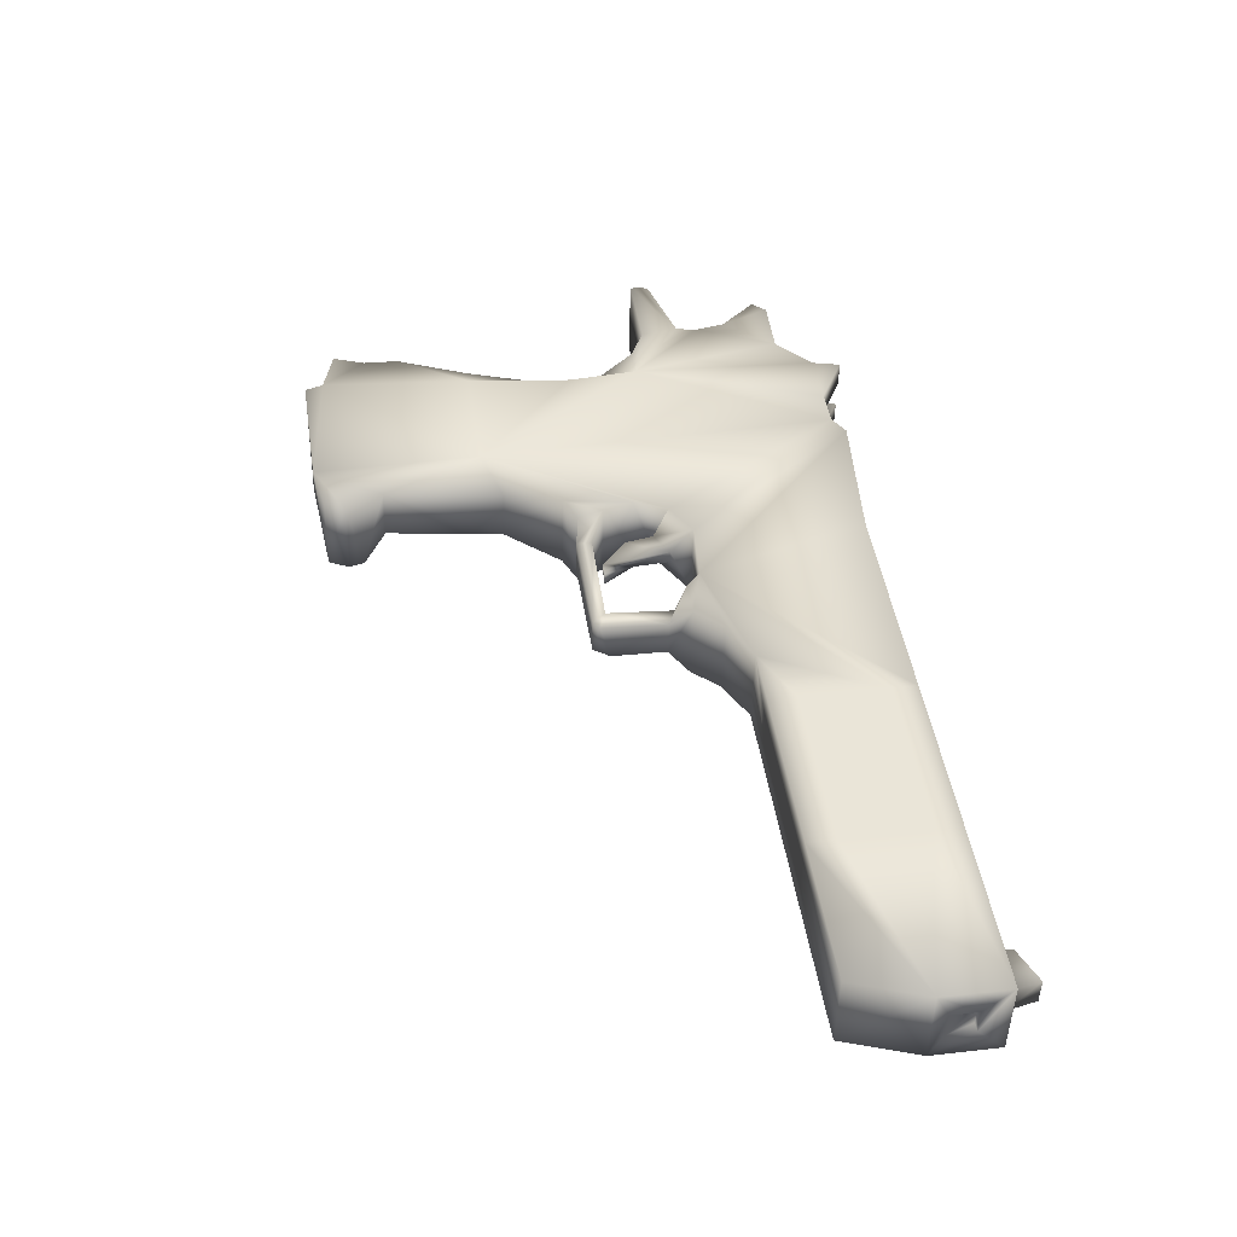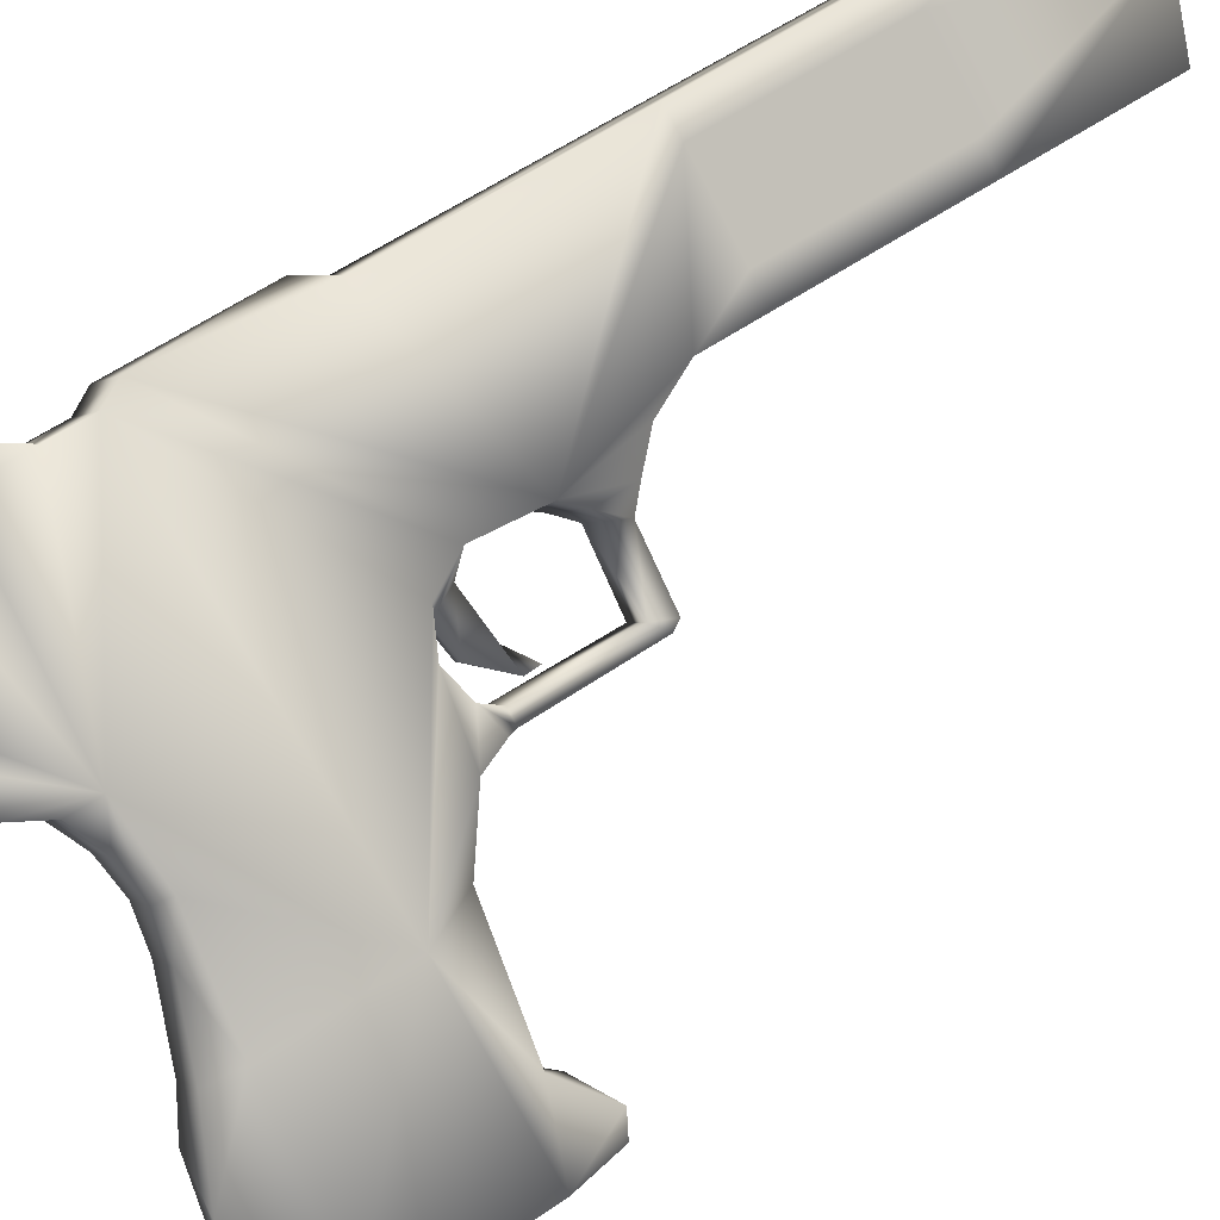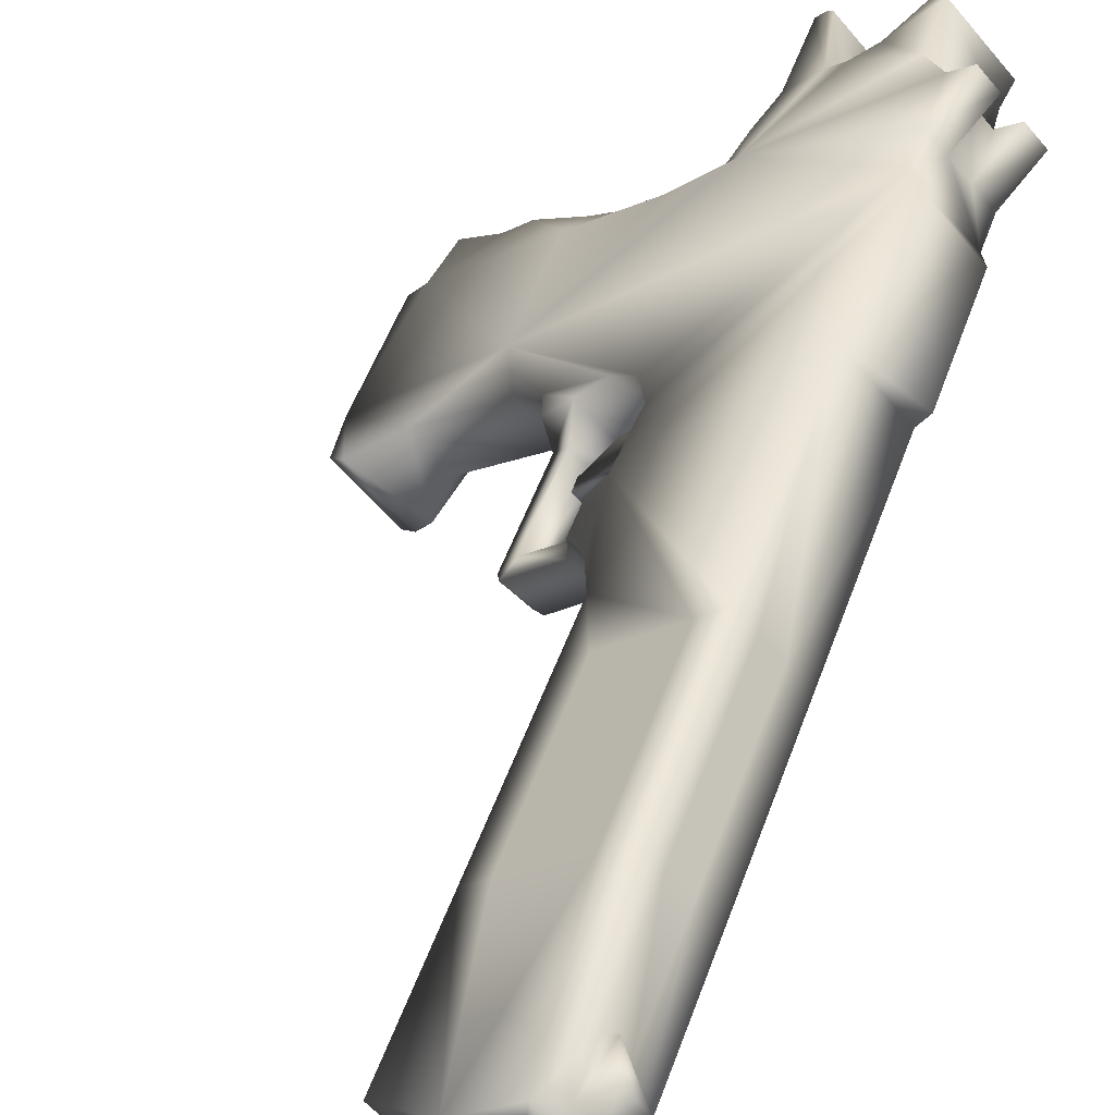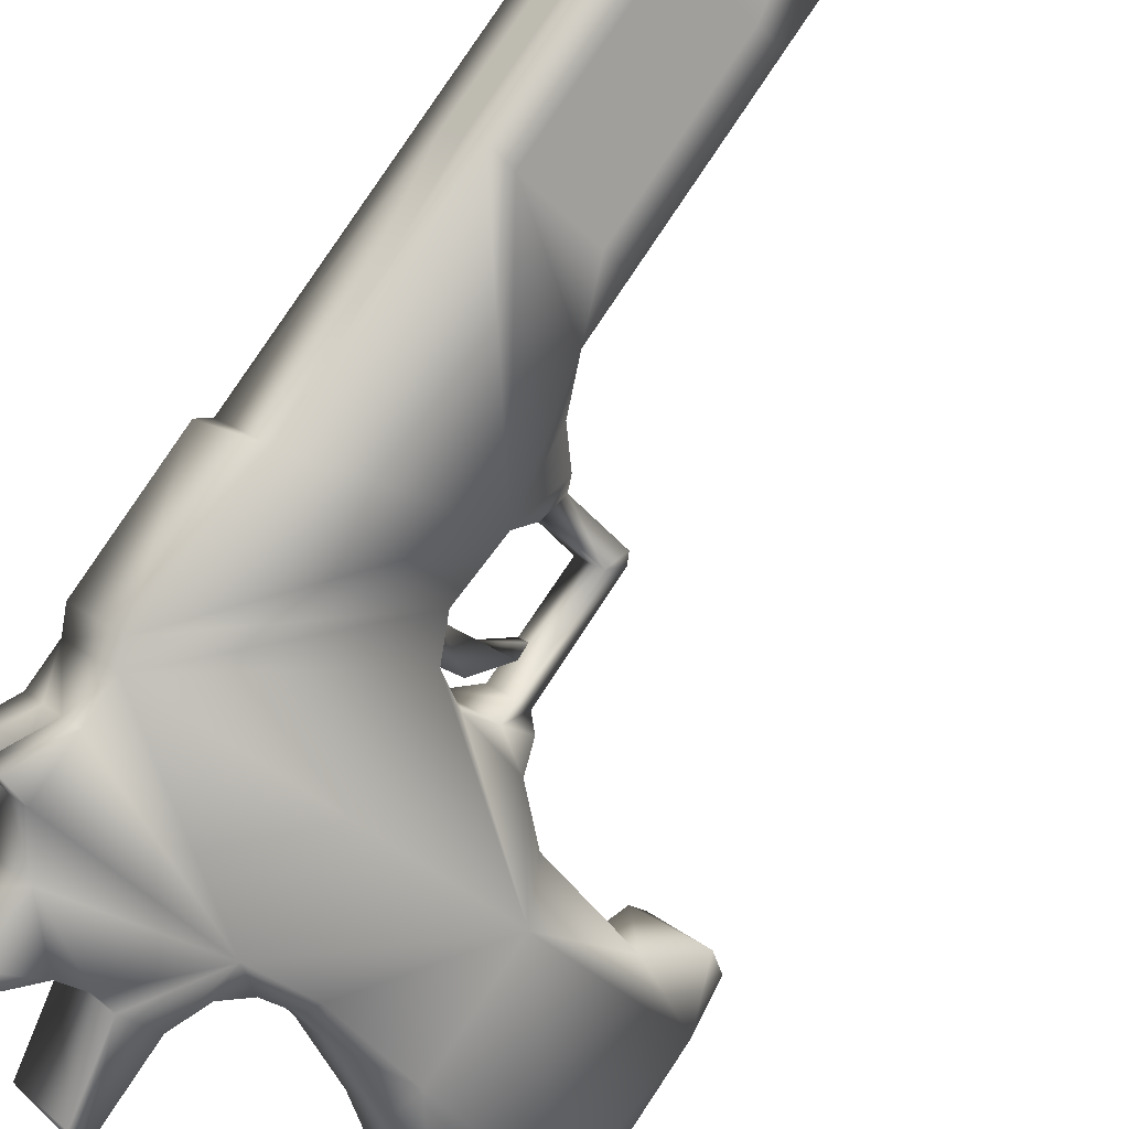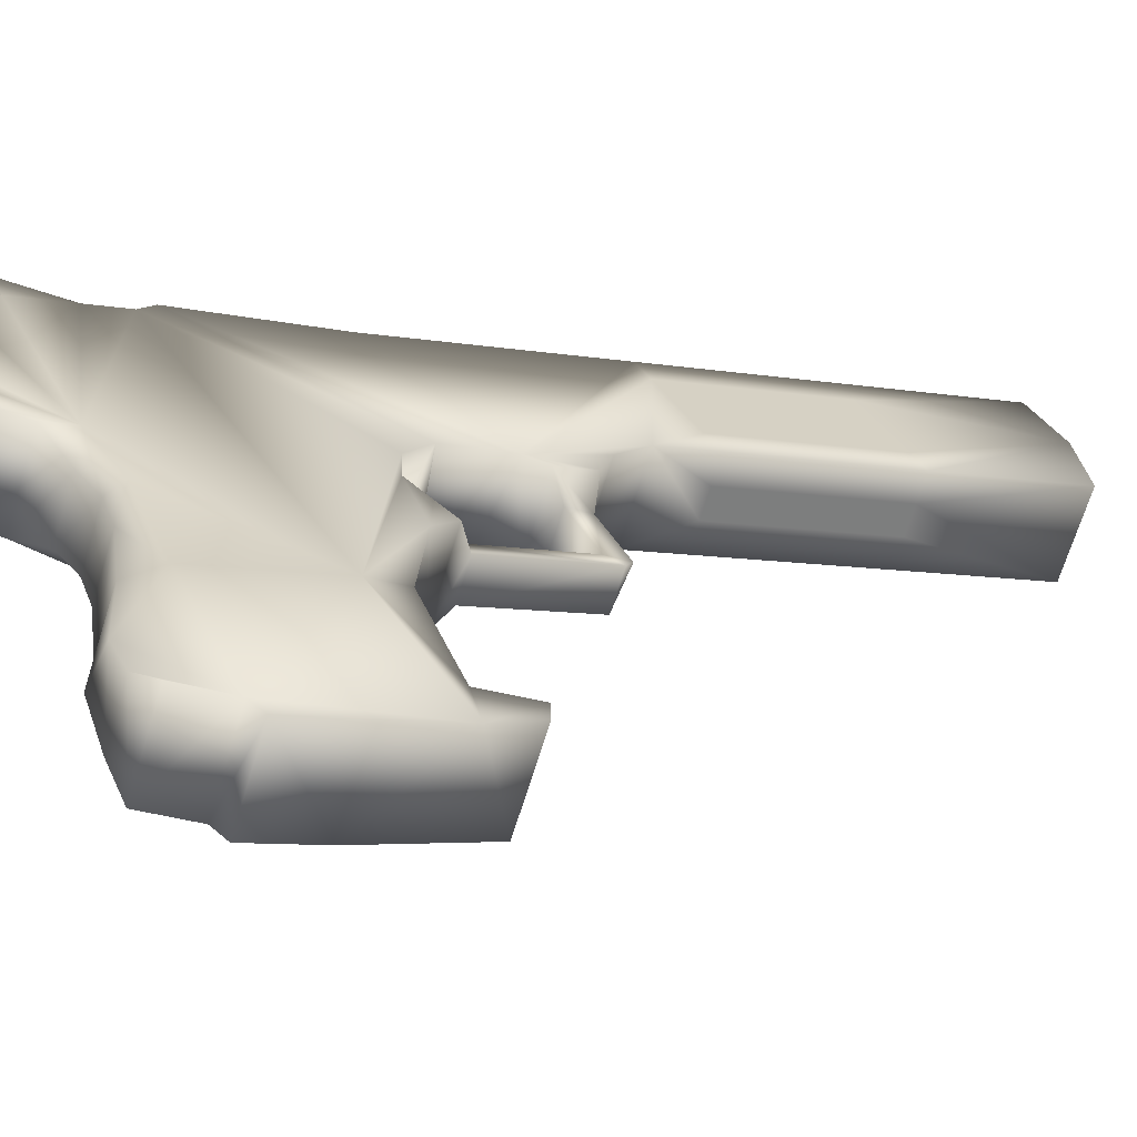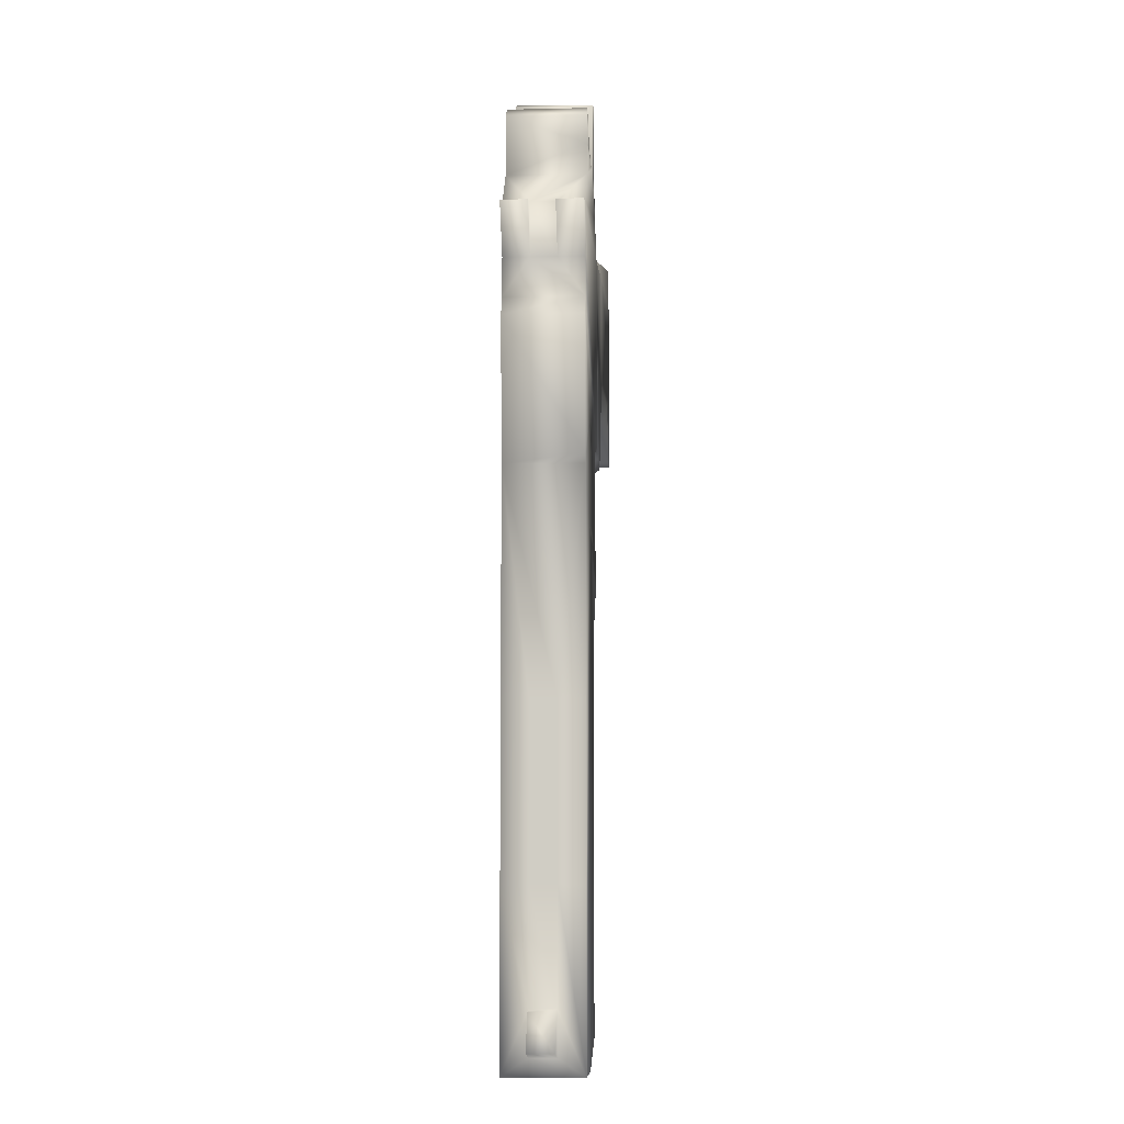
<metadata>
{"format":"obj","ext":"obj","renderer":"f3d","projection":"perspective","resolution":1024,"background":"white","views":[{"elev":-46.5,"azim":-45.4,"up":"+Y"},{"elev":49.3,"azim":-118.2,"up":"+Z"},{"elev":55.5,"azim":25.5,"up":"+Z"},{"elev":75.6,"azim":-139.6,"up":"+Z"},{"elev":-17.6,"azim":-113.7,"up":"+Z"},{"elev":0.5,"azim":49.5,"up":"+Y"}]}
</metadata>
<code>
g default
v -1.22 4.547 0.9271
v -1.253 4.844 0.8988
v -1.288 4.837 0.8648
v -1.255 4.54 0.8932
v -1.293 4.824 0.7304
v -1.26 4.527 0.7587
v -1.292 4.526 0.792
v -1.325 4.824 0.7637
v -1.086 4.562 0.9282
v -1.119 4.86 0.8999
v -1.152 4.859 0.9332
v -1.118 4.562 0.9615
v -1.201 4.244 0.9421
v -1.199 4.27 0.7499
v -1.064 4.368 0.9467
v -1.369 4.921 0.7877
v -1.227 5.242 0.93
v -1.087 4.86 0.8666
v -1.054 4.563 0.8949
v -1.206 5.141 0.7546
v -1.227 4.527 0.7254
v -1.261 4.824 0.6971
v -1.151 4.561 0.9948
v -1.184 4.859 0.9665
v -1.219 4.852 0.9327
v -1.185 4.554 0.961
v -1.358 4.823 0.797
v -1.325 4.526 0.8253
v -1.29 4.533 0.8593
v -1.323 4.83 0.8309
v -1.117 4.261 1.023
v -1.432 5.113 0.7292
v -1.296 4.269 0.8498
v -1.097 4.367 0.98
v -1.02 4.262 0.9235
v -1.272 4.922 0.6878
v -1.13 5.243 0.8301
v -1.331 5.138 0.6333
v -1.228 5.323 0.7356
v -1.586 5.623 0.3912
v -1.563 5.413 0.4112
v -1.827 5.472 0.1557
v -1.727 5.615 0.4489
v -1.915 5.595 0.2662
v -1.703 5.404 0.469
v -1.258 5.522 0.9033
v -1.51 5.651 0.6601
v -1.179 5.686 0.7879
v -1.381 5.292 0.5868
v -1.455 5.631 0.5192
v -1.736 5.384 0.2422
v -1.805 5.327 0.3351
v -1.91 5.355 0.2679
v -1.24 5.491 0.9205
v -1.34 5.223 0.6249
v -1.438 5.221 0.7249
v -1.276 5.685 0.8878
v -1.324 5.74 0.8419
v -1.419 5.702 0.5554
v -1.227 5.741 0.7419
v -1.358 5.781 0.6156
v -1.595 5.622 0.577
v -1.809 5.698 0.3387
v -1.794 5.278 0.1851
v -1.491 5.228 0.5323
v -1.535 5.227 0.5772
v -1.516 5.054 0.5926
v -1.451 5.268 0.5183
v -1.656 5.329 0.4802
v -1.593 5.33 0.4153
v -1.531 5.031 0.5782
v -1.553 5.223 0.5591
v -1.509 5.224 0.5142
v -1.244 5.685 0.8545
v -1.116 5.26 0.8431
v -1.143 5.492 0.8205
v -1.512 5.289 0.6535
v -1.468 5.273 0.6961
v -1.629 5.645 0.513
v -1.652 5.667 0.3605
v -1.717 5.666 0.4276
v -1.54 5.664 0.5995
v -1.516 5.7 0.6554
v -1.397 5.029 0.6209
v -1.441 5.028 0.6657
v -1.465 5.016 0.5541
v -1.39 5.063 0.628
v -1.434 5.063 0.6729
v -1.103 4.245 0.8422
v -1.393 5.797 0.7758
v -1.331 5.78 0.6415
v -1.428 5.779 0.7414
v -1.404 5.762 0.5705
v -1.494 5.903 0.6794
v -1.456 5.78 0.7149
v -1.501 5.761 0.6704
v -1.517 5.903 0.6565
v -1.906 5.673 0.2759
v -1.809 5.674 0.176
v -1.698 5.689 0.3154
v -1.787 5.692 0.2293
v -1.742 5.328 0.2703
v -1.891 5.276 0.285
v -1.086 4.255 0.9243
v -1.118 4.254 0.9576
v -1.256 5.861 0.7155
v -1.296 5.797 0.6758
v -1.233 5.59 0.8635
v -1.266 5.59 0.8969
v -1.403 4.986 0.7558
v -1.44 5.02 0.7202
v -1.342 5.021 0.6203
v -1.208 5.681 0.8892
v -1.169 5.591 0.7969
v -1.501 5.291 0.4694
v -1.599 5.289 0.5693
v -1.473 5.054 0.5477
v -1.522 5.017 0.5863
v -1.487 5.031 0.5333
v -1.424 5.228 0.6569
v -1.429 5.268 0.6205
v -1.349 5.084 0.6143
v -1.397 5.904 0.5795
v -1.42 5.904 0.5566
v -1.818 5.597 0.1662
v -1.054 4.292 0.9556
v -1.151 4.248 0.9251
v -1.58 5.247 0.5873
v -1.482 5.248 0.4873
v -1.548 5.267 0.6182
v -1.768 5.266 0.2101
v -1.865 5.265 0.3101
v -1.563 5.646 0.4458
v -1.086 4.292 0.9889
v -1.749 5.277 0.2287
v -1.238 5.796 0.7322
v -1.936 5.58 0.2453
v -1.212 5.685 0.8212
v -1.201 5.591 0.8303
v -1.176 5.681 0.8559
v -1.119 4.248 0.8918
v -1.447 5.083 0.7143
v -1.144 5.682 0.8226
v -1.161 5.523 0.8034
v -1.334 5.844 0.8337
v -1.839 5.581 0.1454
v -1.408 5.228 0.6405
v -1.453 5.214 0.5965
v -1.445 5.268 0.6369
v -1.48 5.25 0.6024
v -1.507 5.193 0.5754
v -1.087 4.271 0.9228
v -1.12 4.27 0.9561
v -1.475 5.665 0.5324
v -1.517 5.646 0.4913
v -1.582 5.645 0.5584
v -1.353 5.86 0.8155
v -1.852 5.691 0.2964
v -1.018 4.311 0.9906
v -1.051 4.31 1.024
v -1.076 4.368 1
v -1.464 5.25 0.5861
v -1.488 5.17 0.562
v -1.506 5.909 0.668
v -1.305 4.987 0.6559
v -1.241 5.681 0.9225
v -1.504 5.17 0.5783
v -1.237 5.845 0.7338
g Pistola1
f 1 2 3
f 3 4 1
f 5 6 7
f 7 8 5
f 9 10 11
f 11 12 9
f 13 1 4
f 14 7 6
f 15 9 12
f 16 3 2
f 16 5 8
f 17 11 10
f 18 19 20
f 21 22 20
f 23 24 25
f 25 26 23
f 26 25 2
f 2 1 26
f 27 28 29
f 29 30 27
f 30 29 4
f 4 3 30
f 13 29 28
f 13 4 29
f 31 23 26
f 13 26 1
f 32 25 24
f 16 2 25
f 16 27 30
f 16 30 3
f 22 21 6
f 6 5 22
f 28 27 8
f 8 7 28
f 19 18 10
f 10 9 19
f 24 23 12
f 12 11 24
f 14 6 21
f 33 28 7
f 34 12 23
f 35 19 9
f 16 8 27
f 36 22 5
f 37 10 18
f 17 24 11
f 22 36 20
f 37 18 20
f 24 17 32
f 38 39 20
f 20 14 21
f 35 20 19
f 40 41 42
f 43 44 45
f 45 46 47
f 48 49 50
f 42 41 51
f 52 45 53
f 37 20 39
f 54 32 17
f 38 55 39
f 54 56 32
f 47 57 58
f 48 59 60
f 61 60 59
f 45 47 62
f 20 35 14
f 26 13 31
f 63 44 43
f 42 64 53
f 65 66 67
f 68 50 49
f 69 52 70
f 71 72 73
f 58 57 74
f 54 75 76
f 77 68 49
f 45 78 46
f 79 80 81
f 82 83 59
f 84 85 86
f 38 32 56
f 5 16 36
f 87 67 88
f 10 37 17
f 54 17 75
f 23 31 34
f 14 35 89
f 90 91 92
f 93 59 83
f 94 95 61
f 96 97 93
f 44 98 99
f 100 101 63
f 70 52 102
f 53 64 103
f 49 78 77
f 56 55 38
f 104 35 31
f 105 31 13
f 74 60 58
f 106 107 90
f 7 14 33
f 14 89 13
f 46 108 109
f 47 46 109
f 110 111 112
f 25 32 16
f 113 108 74
f 49 48 114
f 115 41 50
f 70 115 116
f 67 87 117
f 85 118 86
f 73 119 71
f 67 117 65
f 55 56 120
f 78 49 121
f 84 112 111
f 20 112 122
f 61 123 94
f 93 97 124
f 101 40 125
f 99 125 44
f 15 126 35
f 9 15 35
f 35 104 89
f 127 105 13
f 72 128 129
f 68 130 66
f 64 131 132
f 42 131 64
f 40 101 100
f 80 79 133
f 134 34 31
f 134 31 35
f 52 132 135
f 53 132 52
f 97 96 95
f 92 47 58
f 116 69 70
f 45 77 78
f 60 136 58
f 136 60 91
f 44 53 45
f 53 137 42
f 60 138 48
f 139 140 138
f 89 127 13
f 104 141 89
f 142 122 87
f 122 112 84
f 87 88 142
f 110 32 111
f 114 143 139
f 108 46 144
f 42 51 131
f 135 102 52
f 13 33 14
f 28 33 13
f 90 92 58
f 145 58 136
f 146 42 137
f 42 125 40
f 121 147 148
f 147 121 49
f 149 120 56
f 150 151 120
f 31 105 104
f 141 152 153
f 129 73 72
f 66 65 68
f 59 93 61
f 93 124 61
f 154 155 156
f 59 48 50
f 130 128 72
f 77 45 116
f 43 79 81
f 156 62 47
f 90 157 106
f 58 145 90
f 63 101 158
f 44 63 158
f 15 159 126
f 134 160 161
f 113 74 57
f 108 113 109
f 49 55 147
f 55 49 39
f 117 119 73
f 119 86 118
f 151 162 163
f 148 120 151
f 71 67 66
f 85 67 118
f 37 39 75
f 75 17 37
f 97 95 164
f 97 164 124
f 148 162 121
f 120 149 150
f 159 15 161
f 12 34 15
f 46 78 56
f 56 78 149
f 50 155 154
f 40 80 133
f 112 165 110
f 112 20 165
f 89 141 127
f 153 127 141
f 57 47 109
f 166 109 113
f 41 70 102
f 41 115 70
f 45 52 69
f 45 69 116
f 111 85 84
f 111 142 85
f 114 144 49
f 144 114 139
f 47 83 82
f 47 95 96
f 86 119 117
f 86 117 87
f 86 87 84
f 84 87 122
f 47 82 156
f 156 82 154
f 167 163 148
f 162 148 163
f 129 68 65
f 50 68 129
f 35 126 134
f 160 134 126
f 60 74 138
f 139 138 74
f 125 99 101
f 99 158 101
f 138 140 143
f 140 139 143
f 102 51 41
f 51 102 135
f 157 145 168
f 90 145 157
f 41 40 50
f 155 50 40
f 73 65 117
f 65 73 129
f 66 72 71
f 72 66 130
f 106 168 107
f 168 106 157
f 162 151 150
f 150 121 162
f 61 91 60
f 91 61 95
f 32 38 122
f 20 122 38
f 137 44 125
f 53 44 137
f 85 88 67
f 88 85 142
f 36 165 20
f 165 36 16
f 59 154 82
f 50 154 59
f 74 108 139
f 144 139 108
f 116 128 130
f 116 129 128
f 71 118 67
f 118 71 119
f 62 156 79
f 79 156 155
f 135 131 51
f 131 135 132
f 132 53 103
f 132 103 64
f 163 167 151
f 148 151 167
f 161 160 159
f 126 159 160
f 48 143 114
f 143 48 138
f 42 146 125
f 125 146 137
f 122 142 32
f 111 32 142
f 16 110 165
f 110 16 32
f 54 144 46
f 56 54 46
f 144 39 49
f 76 75 39
f 39 144 76
f 144 54 76
f 79 43 62
f 45 62 43
f 96 83 47
f 83 96 93
f 44 158 98
f 158 99 98
f 136 168 145
f 107 168 136
f 123 61 124
f 123 124 164
f 104 105 153
f 127 153 105
f 34 161 15
f 161 34 134
f 141 104 152
f 153 152 104
f 43 81 63
f 63 81 100
f 50 129 115
f 129 116 115
f 68 77 130
f 116 130 77
f 40 100 80
f 80 100 81
f 95 92 91
f 47 92 95
f 94 164 95
f 164 94 123
f 57 166 113
f 109 166 57
f 120 147 55
f 120 148 147
f 155 133 79
f 40 133 155
f 121 150 149
f 121 149 78
f 91 107 136
f 91 90 107

</code>
